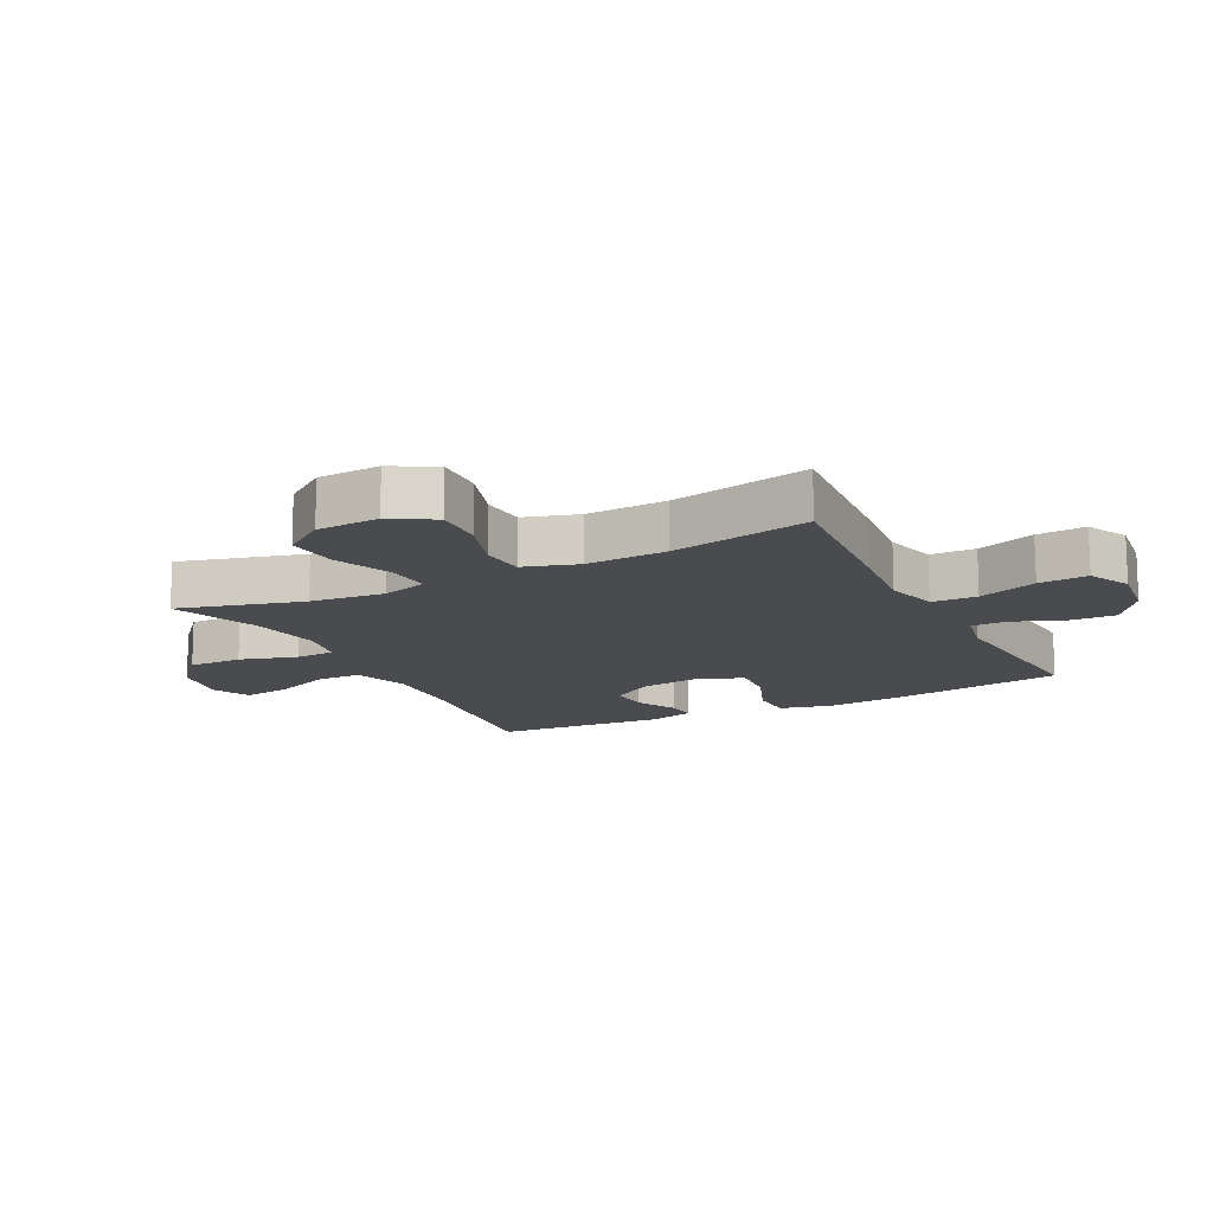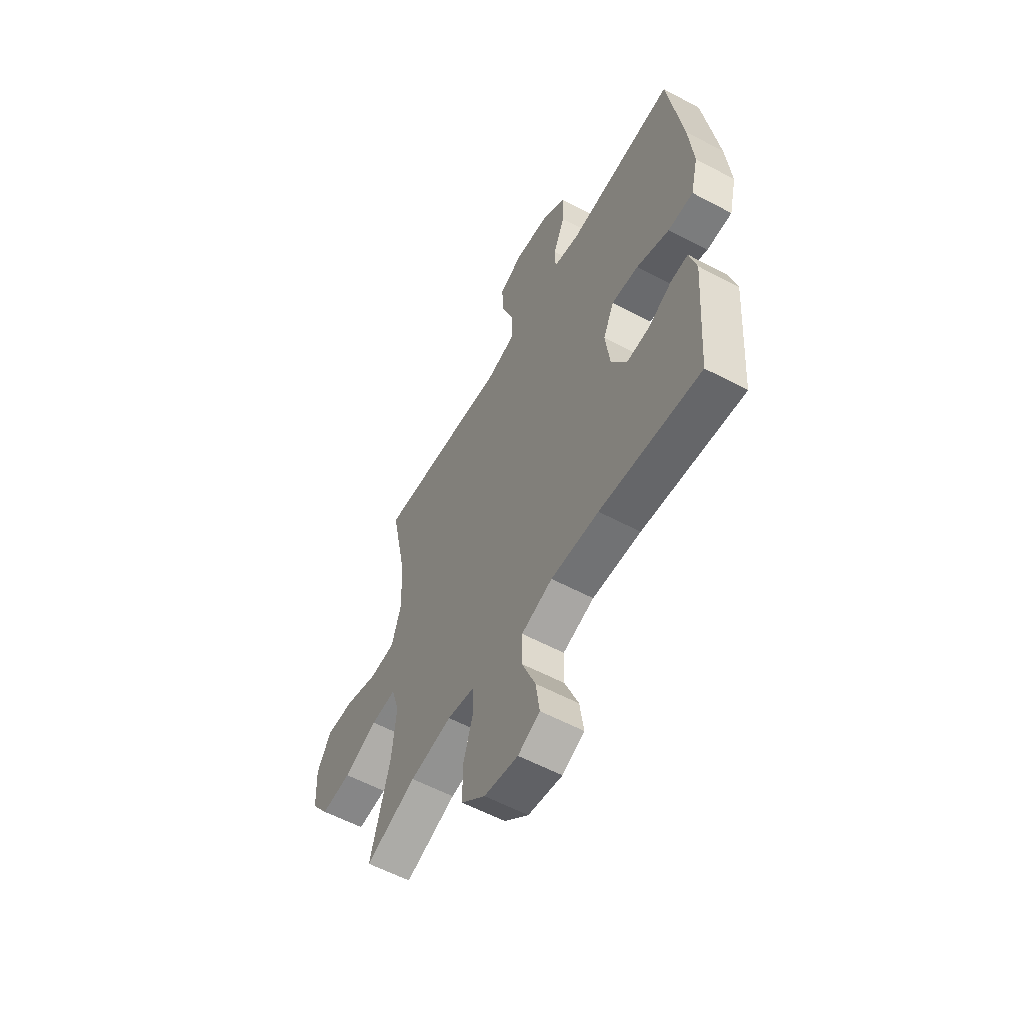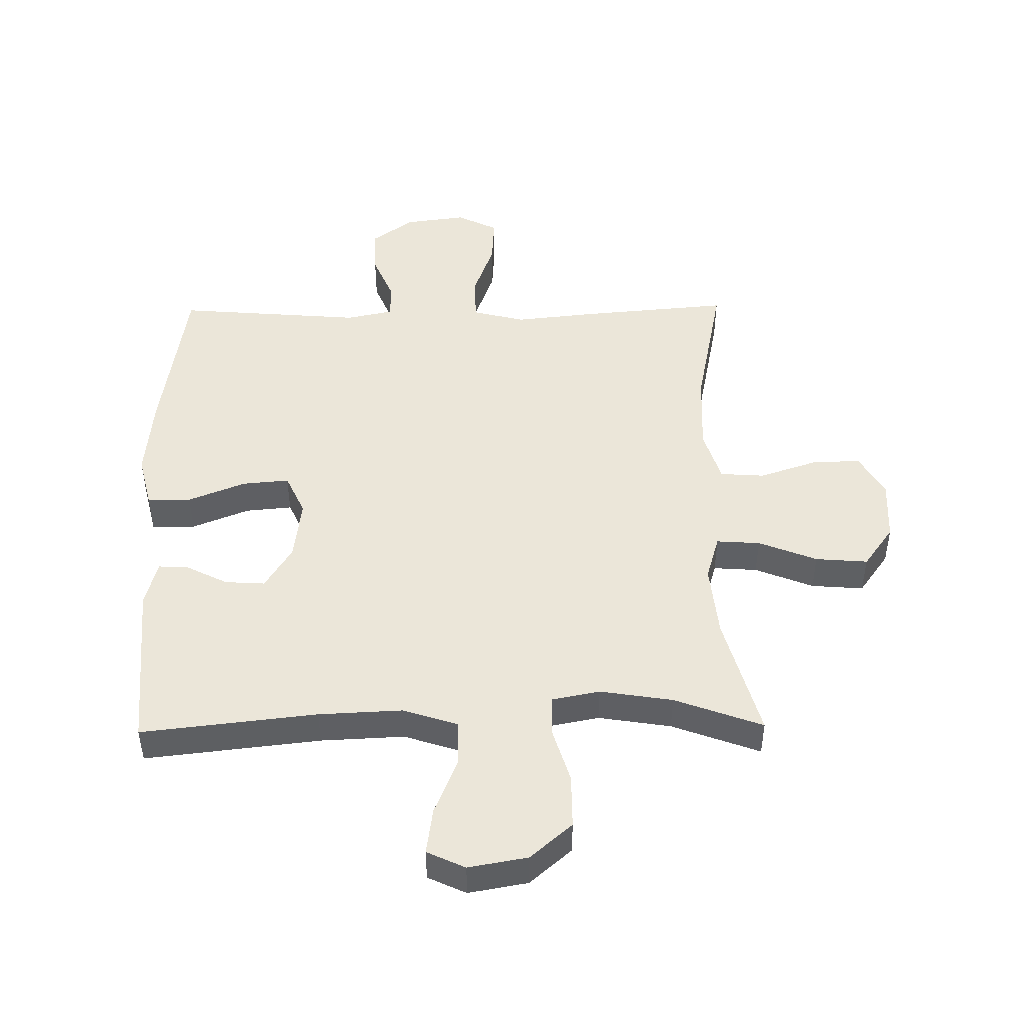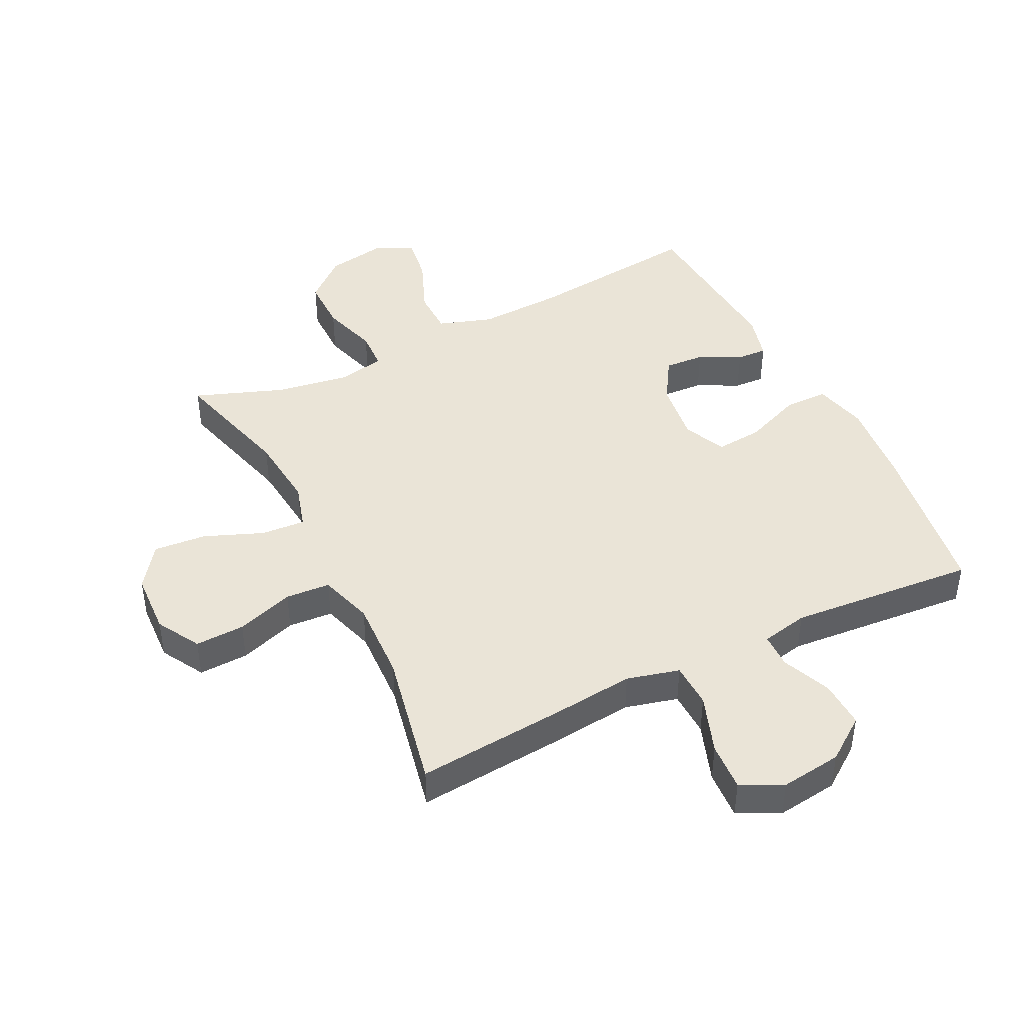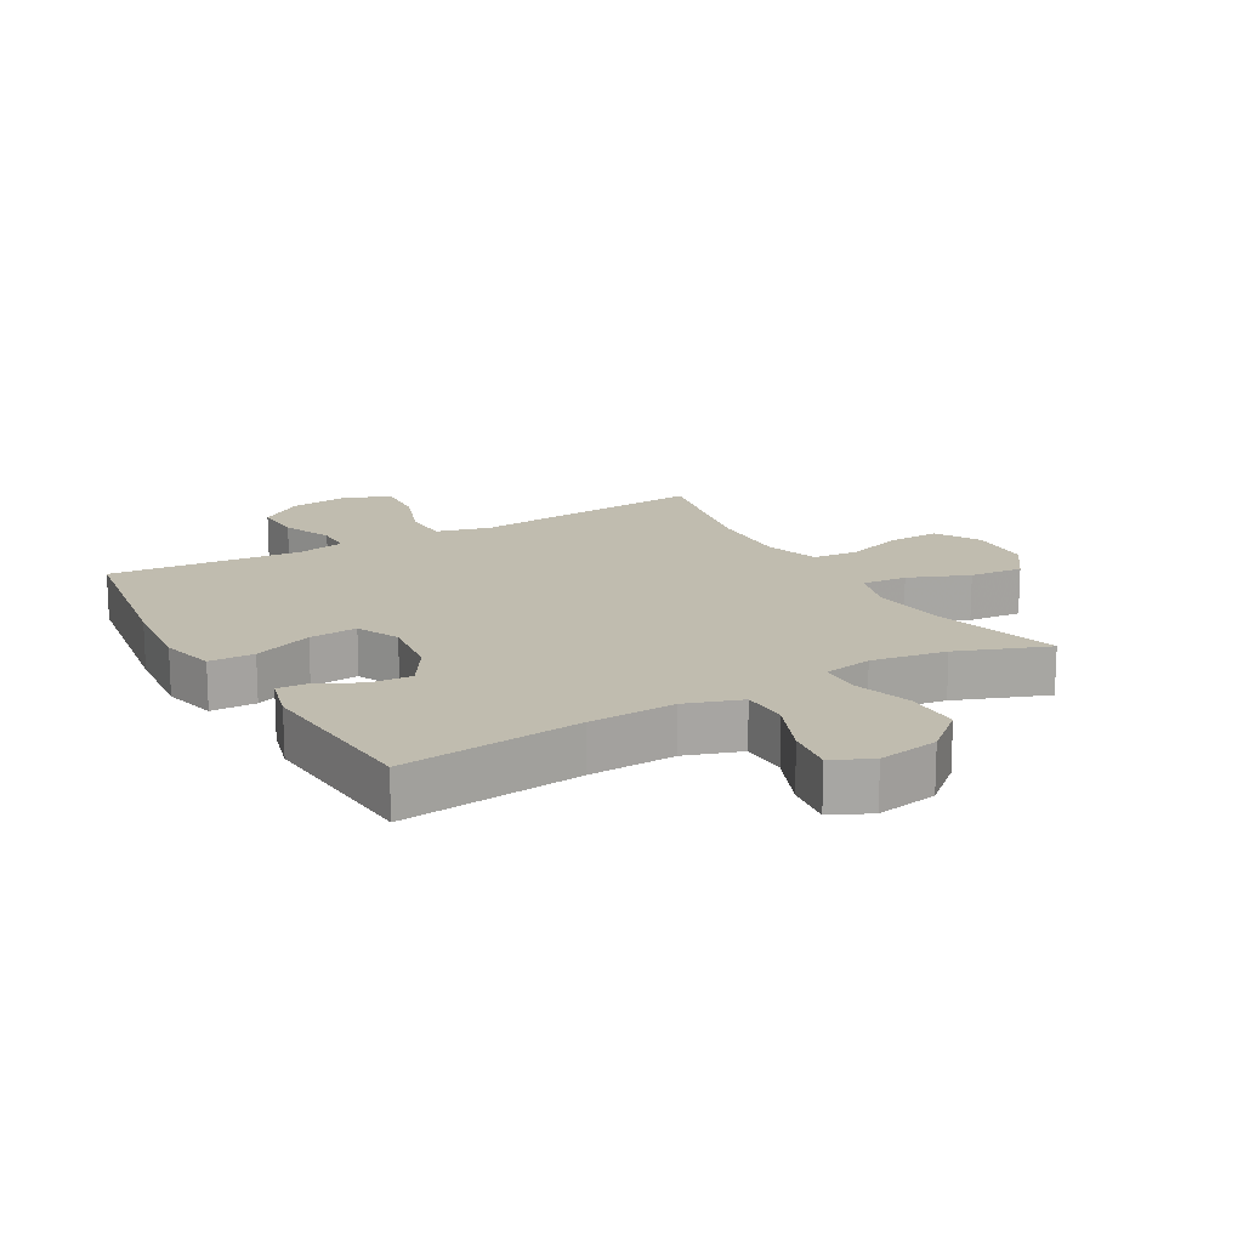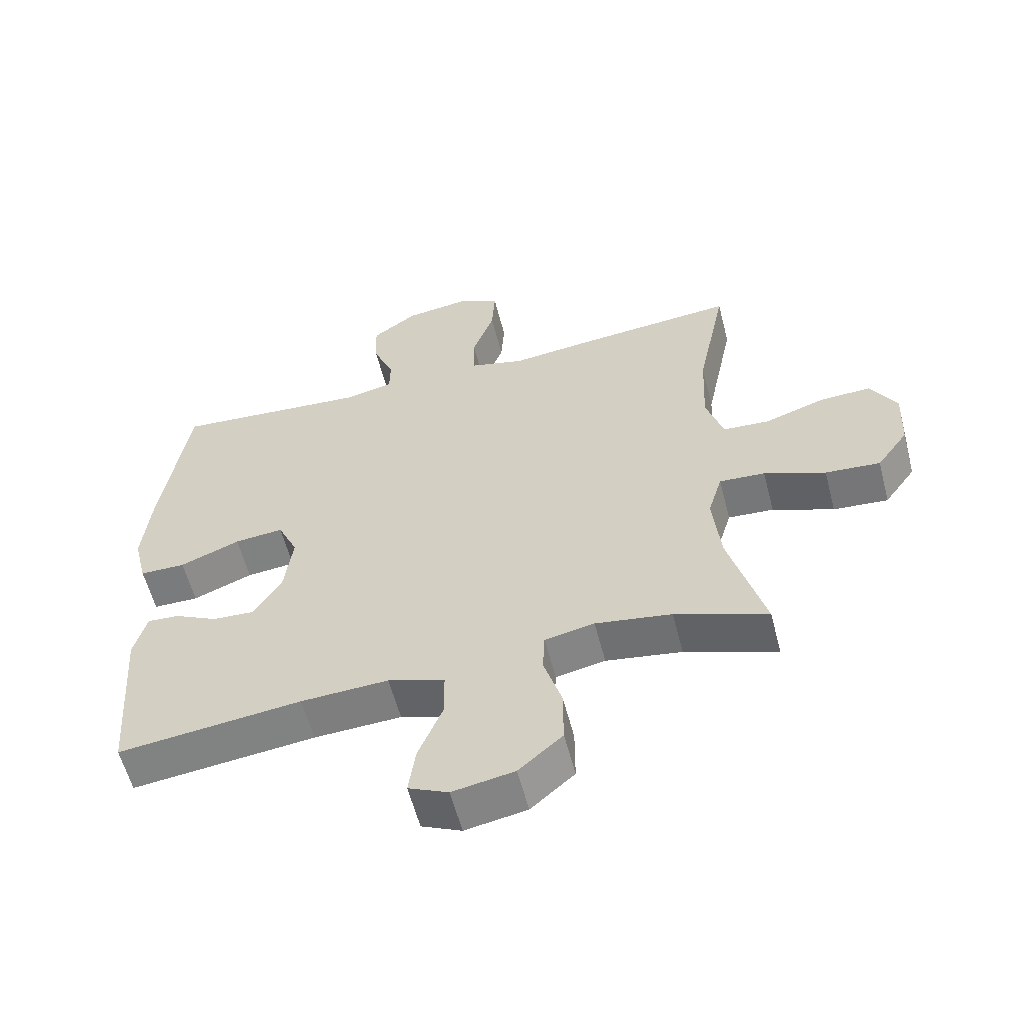
<metadata>
{"format":"obj","ext":"obj","renderer":"f3d","projection":"perspective","resolution":1024,"background":"white","views":[{"elev":-14.2,"azim":-63.0,"up":"+Y"},{"elev":-57.9,"azim":61.1,"up":"+Z"},{"elev":47.3,"azim":179.2,"up":"+Y"},{"elev":43.8,"azim":-26.4,"up":"+Y"},{"elev":16.3,"azim":150.3,"up":"+Y"},{"elev":-58.6,"azim":-165.5,"up":"+Z"}]}
</metadata>
<code>
v -0.5 0.07 -0.5
v -0.445 0.07 -0.299
v -0.433 0.07 -0.178
v -0.455 0.07 -0.104
v -0.526 0.07 -0.109
v -0.621 0.07 -0.147
v -0.706 0.07 -0.154
v -0.755 0.07 -0.086
v -0.76 0.07 0.015
v -0.72 0.07 0.085
v -0.64 0.07 0.082
v -0.547 0.07 0.051
v -0.475 0.07 0.056
v -0.448 0.07 0.143
v -0.454 0.07 0.275
v -0.5 0.07 0.5
v -0.258 0.07 0.479
v -0.126 0.07 0.465
v -0.041 0.07 0.487
v -0.039 0.07 0.56
v -0.073 0.07 0.655
v -0.078 0.07 0.734
v -0.011 0.07 0.767
v 0.088 0.07 0.754
v 0.157 0.07 0.704
v 0.154 0.07 0.627
v 0.121 0.07 0.548
v 0.122 0.07 0.491
v 0.198 0.07 0.475
v 0.5 0.07 0.5
v 0.541 0.07 0.229
v 0.554 0.07 0.094
v 0.533 0.07 0.008
v 0.462 0.07 0.007
v 0.369 0.07 0.044
v 0.293 0.07 0.051
v 0.262 0.07 -0.017
v 0.275 0.07 -0.118
v 0.319 0.07 -0.189
v 0.384 0.07 -0.185
v 0.451 0.07 -0.151
v 0.5 0.07 -0.148
v 0.52 0.07 -0.223
v 0.5 0.07 -0.5
v 0.215 0.07 -0.468
v 0.079 0.07 -0.462
v -0.009 0.07 -0.491
v -0.01 0.07 -0.565
v 0.028 0.07 -0.658
v 0.039 0.07 -0.734
v -0.023 0.07 -0.763
v -0.119 0.07 -0.746
v -0.187 0.07 -0.687
v -0.187 0.07 -0.599
v -0.159 0.07 -0.507
v -0.162 0.07 -0.443
v -0.239 0.07 -0.428
v -0.357 0.07 -0.447
v -0.5 0 -0.5
v -0.445 0 -0.299
v -0.433 0 -0.178
v -0.455 0 -0.104
v -0.526 0 -0.109
v -0.621 0 -0.147
v -0.706 0 -0.154
v -0.755 0 -0.086
v -0.76 0 0.015
v -0.72 0 0.085
v -0.64 0 0.082
v -0.547 0 0.051
v -0.475 0 0.056
v -0.448 0 0.143
v -0.454 0 0.275
v -0.5 0 0.5
v -0.258 0 0.479
v -0.126 0 0.465
v -0.041 0 0.487
v -0.039 0 0.56
v -0.073 0 0.655
v -0.078 0 0.734
v -0.011 0 0.767
v 0.088 0 0.754
v 0.157 0 0.704
v 0.154 0 0.627
v 0.121 0 0.548
v 0.122 0 0.491
v 0.198 0 0.475
v 0.5 0 0.5
v 0.541 0 0.229
v 0.554 0 0.094
v 0.533 0 0.008
v 0.462 0 0.007
v 0.369 0 0.044
v 0.293 0 0.051
v 0.262 0 -0.017
v 0.275 0 -0.118
v 0.319 0 -0.189
v 0.384 0 -0.185
v 0.451 0 -0.151
v 0.5 0 -0.148
v 0.52 0 -0.223
v 0.5 0 -0.5
v 0.215 0 -0.468
v 0.079 0 -0.462
v -0.009 0 -0.491
v -0.01 0 -0.565
v 0.028 0 -0.658
v 0.039 0 -0.734
v -0.023 0 -0.763
v -0.119 0 -0.746
v -0.187 0 -0.687
v -0.187 0 -0.599
v -0.159 0 -0.507
v -0.162 0 -0.443
v -0.239 0 -0.428
v -0.357 0 -0.447
f 53 54 55
f 52 53 55
f 51 52 55
f 50 51 55
f 49 50 55
f 48 49 55
f 47 48 55 56
f 46 47 56
f 45 46 56 57
f 43 44 45
f 42 43 45
f 41 42 45
f 40 41 45
f 39 40 45 57
f 33 34 35
f 32 33 35
f 31 32 35
f 30 31 35
f 29 30 35
f 28 29 35 36
f 25 26 27
f 24 25 27
f 23 24 27
f 22 23 27
f 21 22 27
f 20 21 27
f 19 20 27 28
f 28 36 37
f 19 28 37
f 18 19 37
f 18 37 38
f 17 18 38
f 16 17 38
f 15 16 38
f 10 11 12
f 9 10 12
f 8 9 12
f 7 8 12
f 6 7 12
f 5 6 12
f 4 5 12 13
f 3 4 13 14
f 58 1 2
f 58 2 3
f 39 57 58
f 38 39 58
f 15 38 58
f 14 15 58
f 3 14 58
f 113 112 111
f 113 111 110
f 113 110 109
f 113 109 108
f 113 108 107
f 113 107 106
f 114 113 106 105
f 114 105 104
f 115 114 104 103
f 103 102 101
f 103 101 100
f 103 100 99
f 103 99 98
f 115 103 98 97
f 93 92 91
f 93 91 90
f 93 90 89
f 93 89 88
f 93 88 87
f 94 93 87 86
f 85 84 83
f 85 83 82
f 85 82 81
f 85 81 80
f 85 80 79
f 85 79 78
f 86 85 78 77
f 95 94 86
f 95 86 77
f 95 77 76
f 96 95 76
f 96 76 75
f 96 75 74
f 96 74 73
f 70 69 68
f 70 68 67
f 70 67 66
f 70 66 65
f 70 65 64
f 70 64 63
f 71 70 63 62
f 72 71 62 61
f 60 59 116
f 61 60 116
f 116 115 97
f 116 97 96
f 116 96 73
f 116 73 72
f 116 72 61
f 1 59 60 2
f 2 60 61 3
f 3 61 62 4
f 4 62 63 5
f 5 63 64 6
f 6 64 65 7
f 7 65 66 8
f 8 66 67 9
f 9 67 68 10
f 10 68 69 11
f 11 69 70 12
f 12 70 71 13
f 13 71 72 14
f 14 72 73 15
f 15 73 74 16
f 16 74 75 17
f 17 75 76 18
f 18 76 77 19
f 19 77 78 20
f 20 78 79 21
f 21 79 80 22
f 22 80 81 23
f 23 81 82 24
f 24 82 83 25
f 25 83 84 26
f 26 84 85 27
f 27 85 86 28
f 28 86 87 29
f 29 87 88 30
f 30 88 89 31
f 31 89 90 32
f 32 90 91 33
f 33 91 92 34
f 34 92 93 35
f 35 93 94 36
f 36 94 95 37
f 37 95 96 38
f 38 96 97 39
f 39 97 98 40
f 40 98 99 41
f 41 99 100 42
f 42 100 101 43
f 43 101 102 44
f 44 102 103 45
f 45 103 104 46
f 46 104 105 47
f 47 105 106 48
f 48 106 107 49
f 49 107 108 50
f 50 108 109 51
f 51 109 110 52
f 52 110 111 53
f 53 111 112 54
f 54 112 113 55
f 55 113 114 56
f 56 114 115 57
f 57 115 116 58
f 58 116 59 1

</code>
